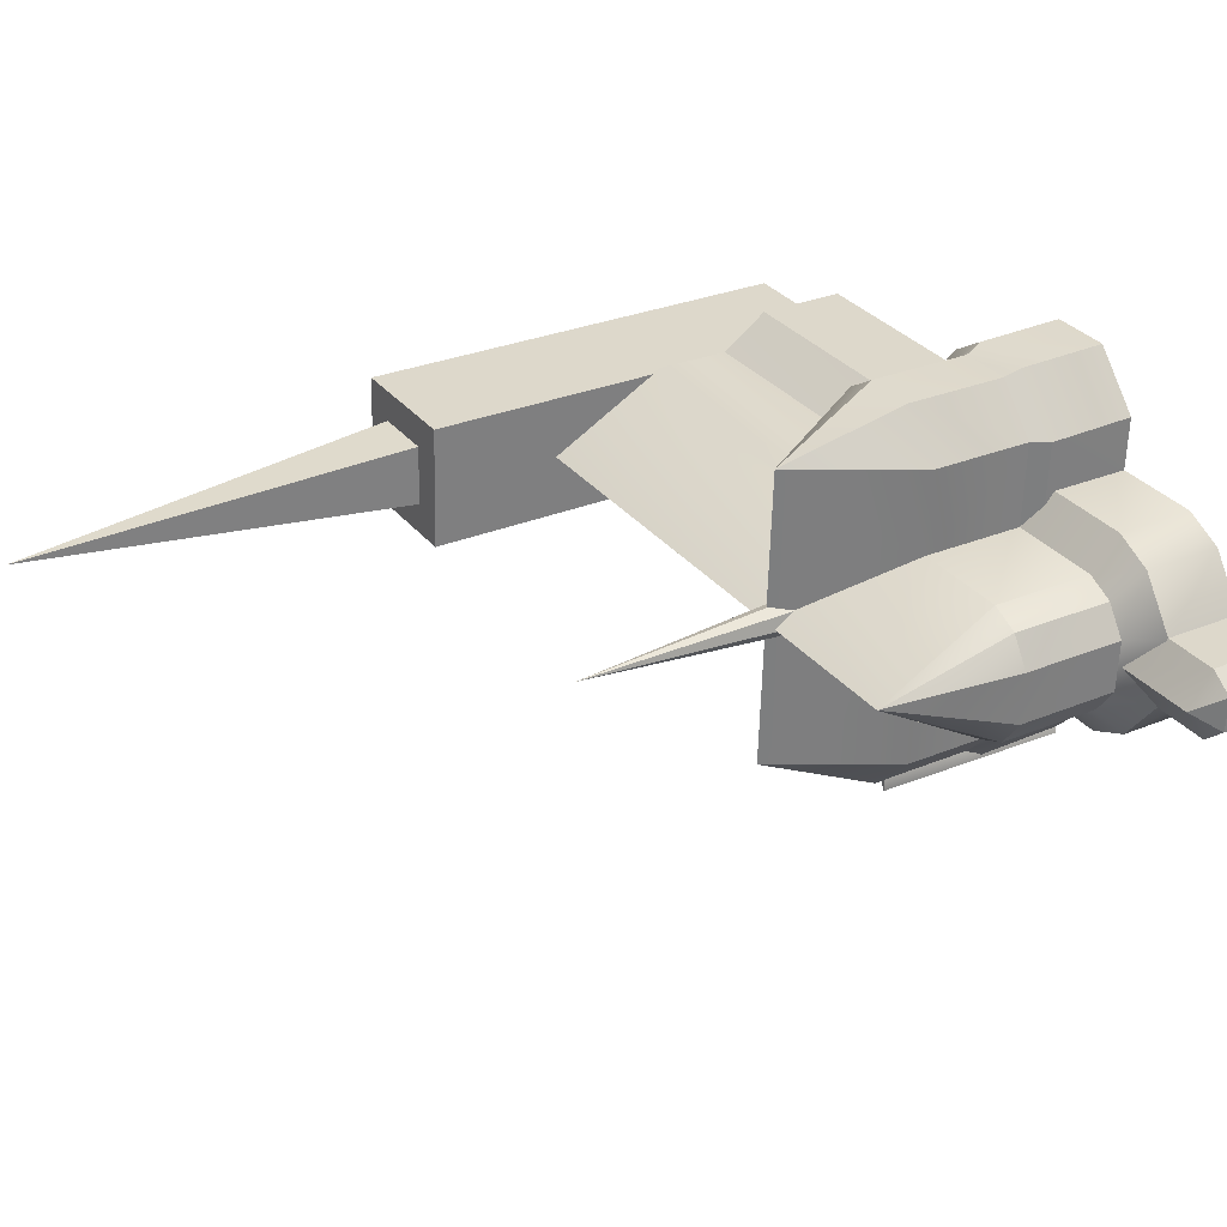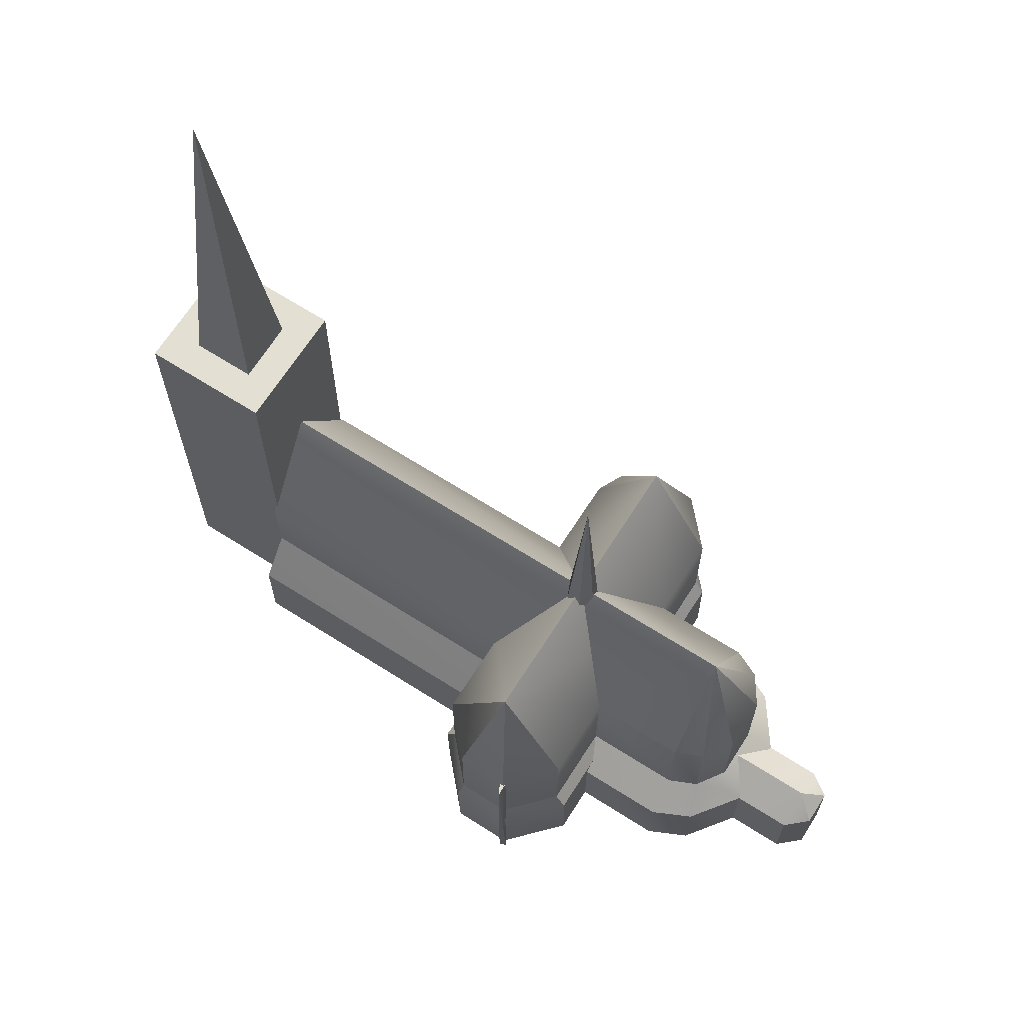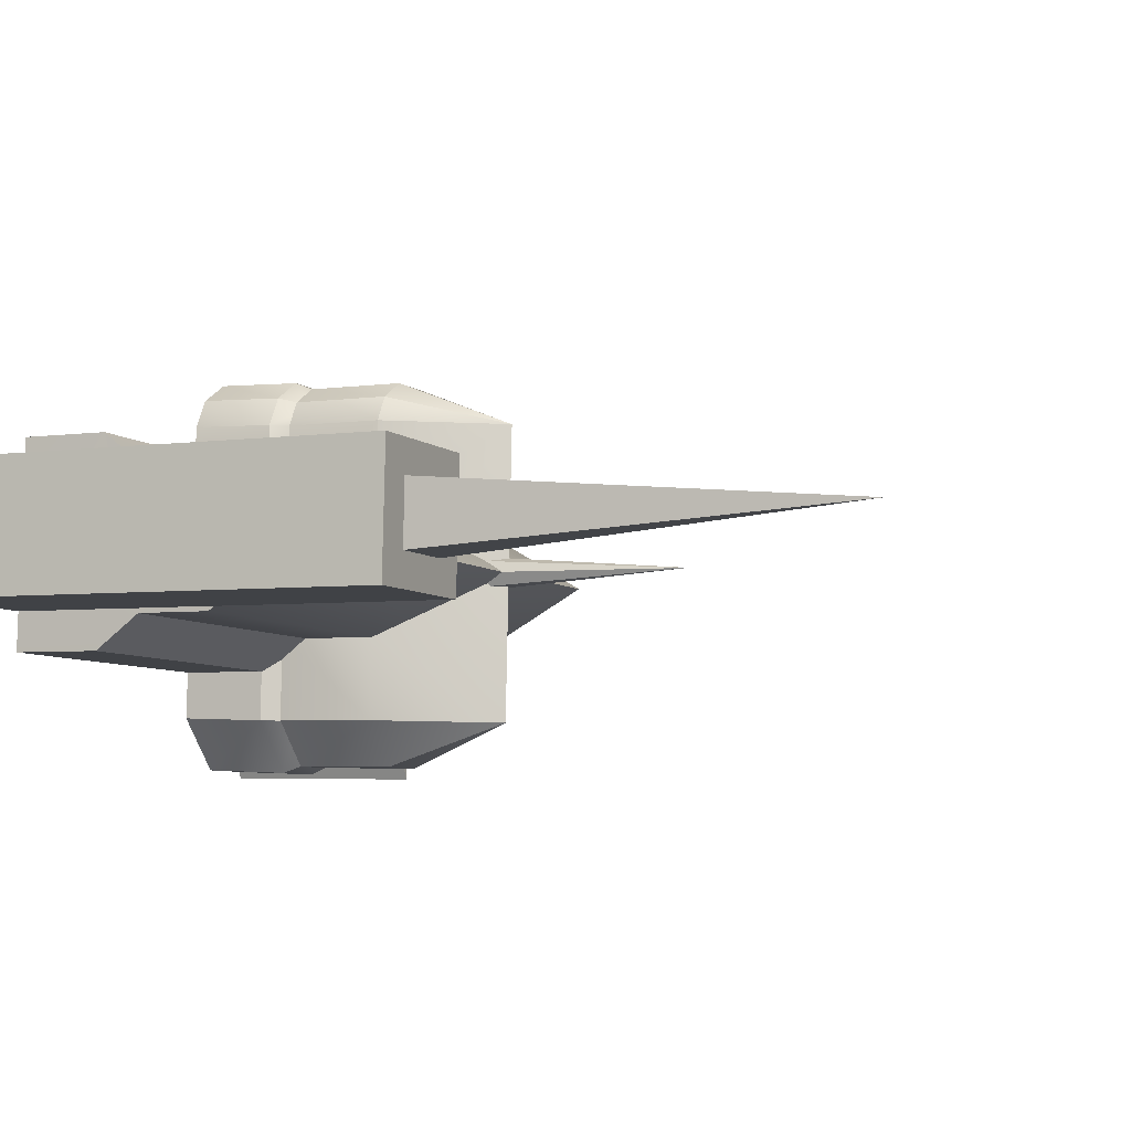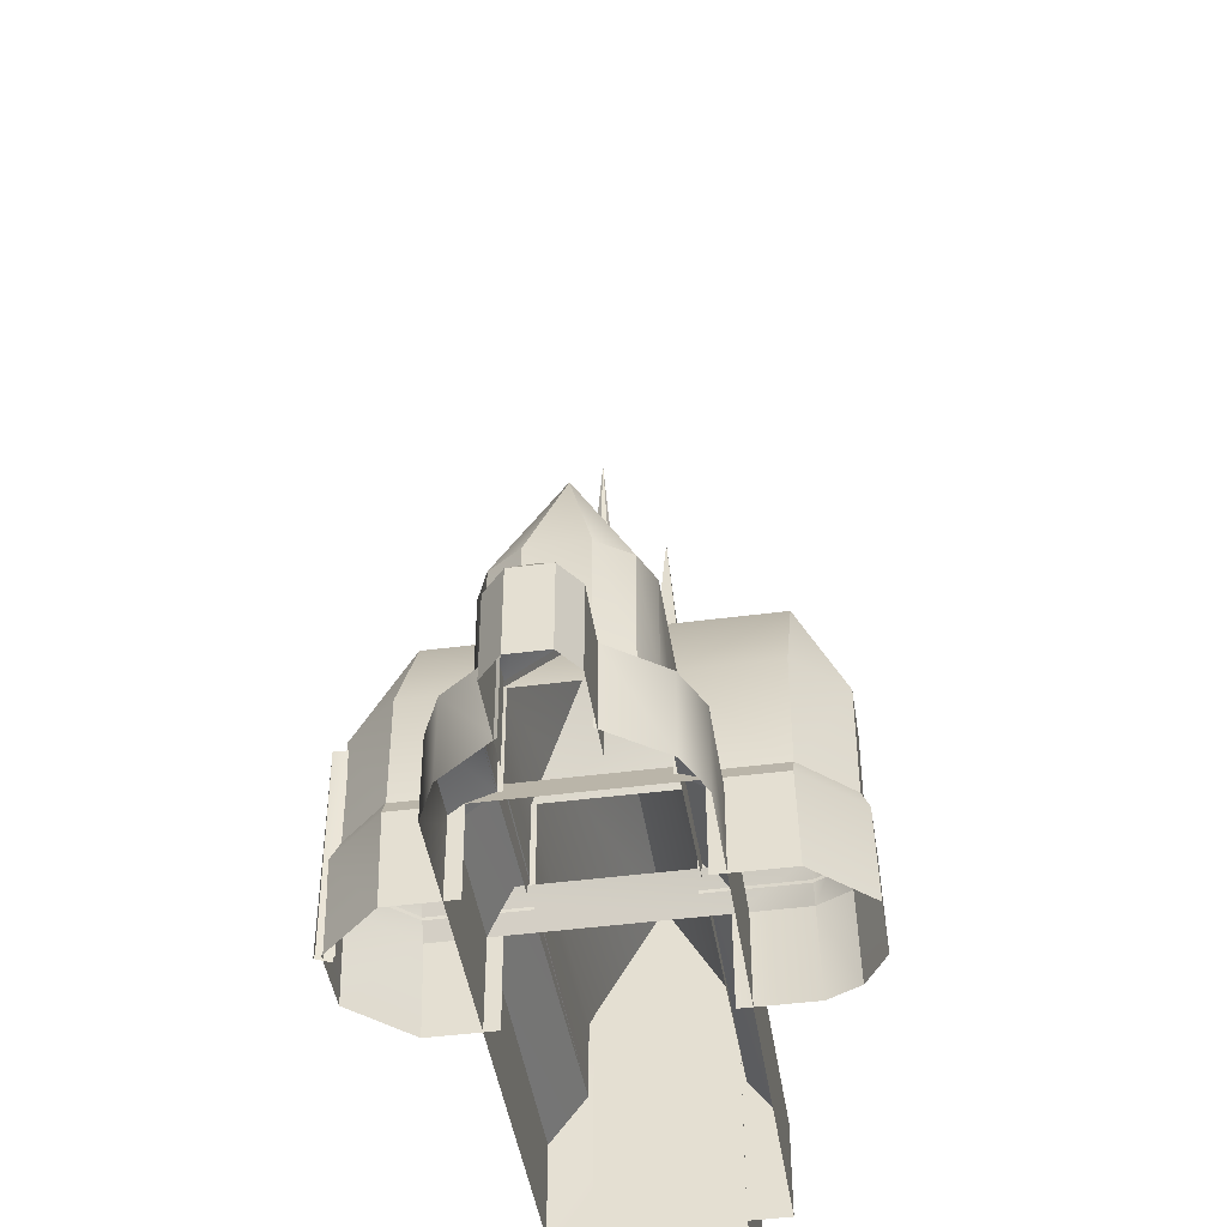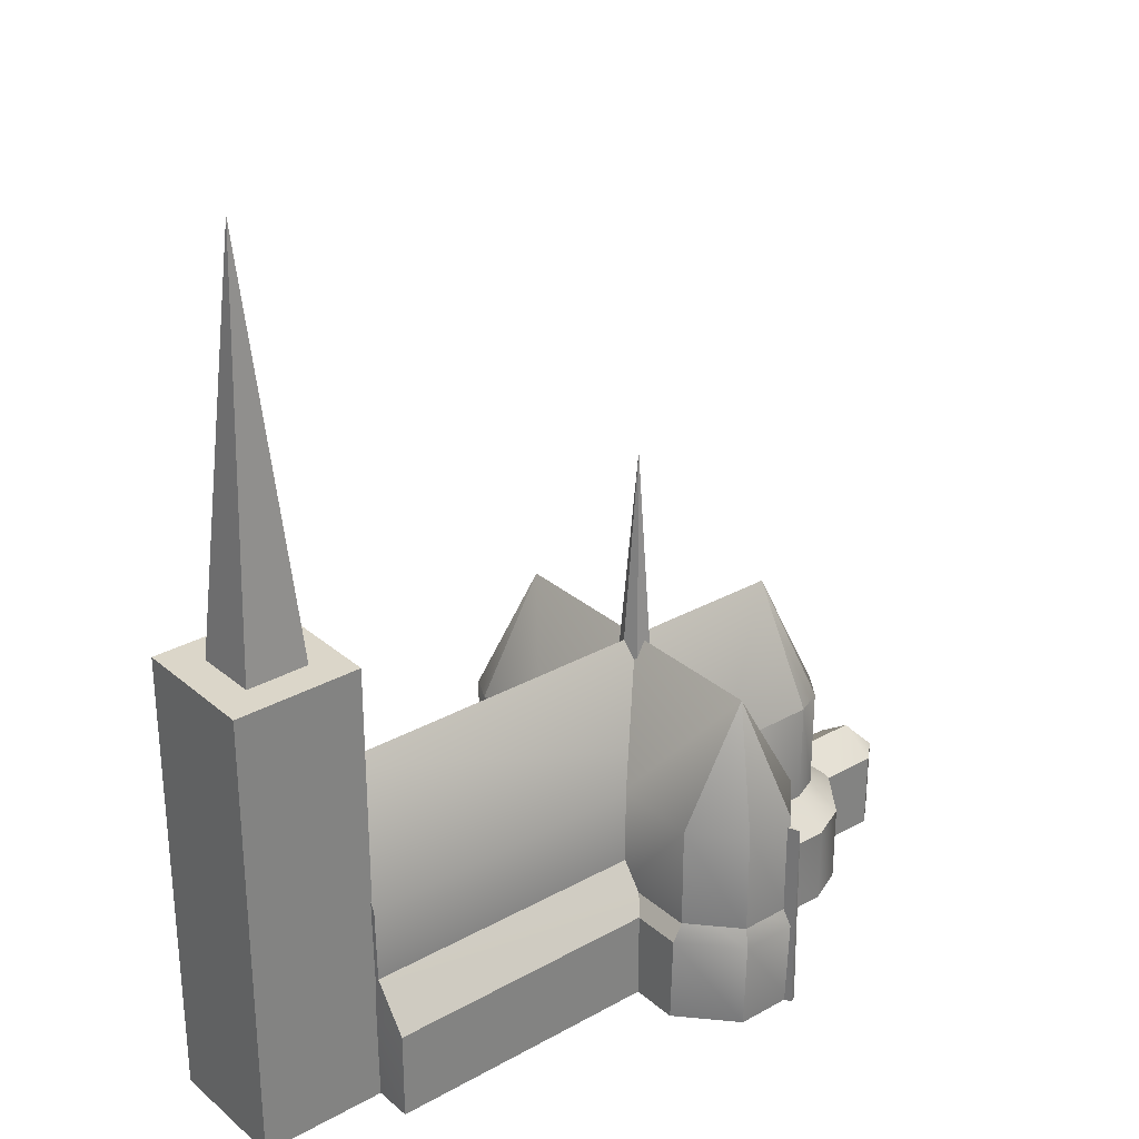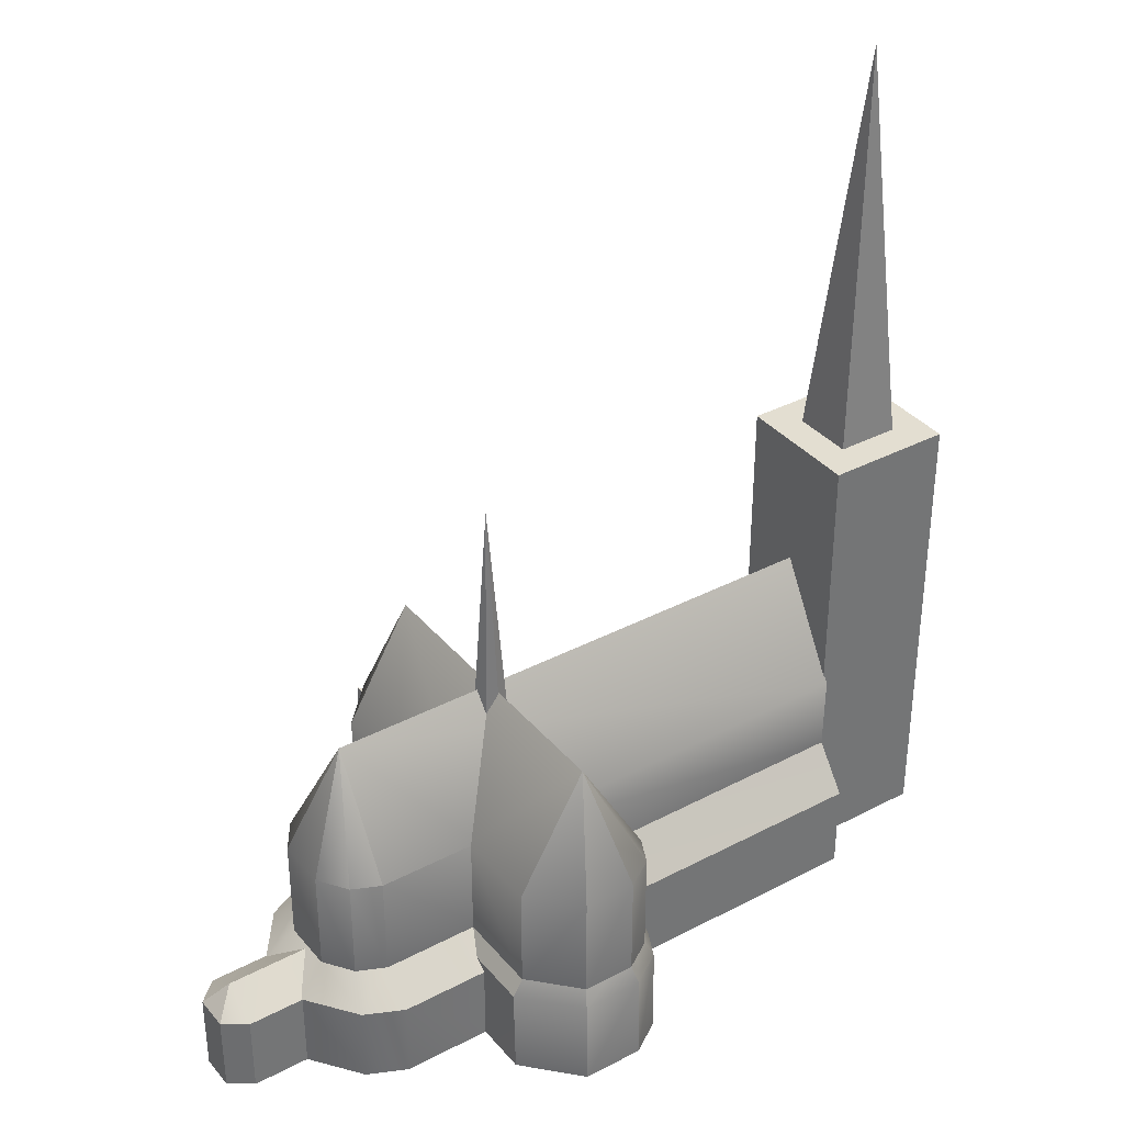
<metadata>
{"format":"obj","ext":"obj","renderer":"f3d","projection":"perspective","resolution":1024,"background":"white","views":[{"elev":28.7,"azim":58.1,"up":"+Y"},{"elev":67.1,"azim":30.0,"up":"+Z"},{"elev":-3.9,"azim":-64.2,"up":"+Y"},{"elev":-45.0,"azim":96.2,"up":"+Z"},{"elev":29.8,"azim":-41.7,"up":"+Z"},{"elev":36.0,"azim":143.0,"up":"+Z"}]}
</metadata>
<code>
g default
v -2.688 6.191 35.31
v -1.27 38.54 35.31
v 4.552 5.819 22.7
v -9.928 6.453 22.7
v -0.1197 1.2 22.7
v -5.69 1.442 22.7
v -3.838 43.48 22.7
v 3.632 5.829 13.07
v -9.018 6.392 13.07
v -5.309 2.011 13.07
v -0.4495 1.8 13.07
v 5.06 38.28 13.07
v -6.289 41.24 13.07
v -7.59 38.83 13.07
v -3.508 42.86 13.07
v 1.352 42.65 13.07
v 5.642 5.748 9.62
v -11.02 6.473 9.62
v 0.2701 0.4399 9.62
v -6.14 0.7217 9.62
v -7.889 42.09 9.62
v 5.98 38.23 11.17
v 5.98 38.23 22.7
v -3.838 43.48 11.17
v 1.732 43.24 11.17
v 1.732 43.24 22.7
v -7.019 41.62 22.7
v -8.509 38.86 22.7
v -8.509 38.86 11.17
v -7.019 41.62 11.17
v 5.568 28.8 11.17
v 5.568 28.8 22.7
v -8.922 29.44 22.7
v -8.922 29.44 11.17
v 4.552 5.819 11.17
v -5.69 1.442 11.17
v -0.1197 1.2 11.17
v -9.928 6.453 11.17
v 4.964 15.24 11.17
v -9.516 15.88 22.7
v -9.516 15.88 11.17
v 5.652 5.988 0
v -11.01 6.723 0
v -6.12 0.9617 0
v 0.2802 0.6799 0
v 7.07 38.44 0
v 7.06 38.19 9.62
v -4.208 44.48 0
v 2.192 44.2 0
v 2.182 43.95 9.62
v -4.228 44.23 9.62
v -9.599 38.92 9.62
v -9.579 39.17 0
v -7.879 42.34 0
v 5.933 12.51 0
v 6.768 31.37 0
v 6.758 31.32 9.62
v -10.73 13.17 9.62
v -9.901 32.05 9.62
v -9.891 32.1 0
v -10.73 13.23 0
v -53.7 31.34 0
v -1.894 22.28 56.38
v -0.2141 21.92 32.77
v -0.5336 23.52 32.77
v -1.813 24.12 32.77
v -3.134 23.63 32.77
v -3.734 22.36 32.77
v -3.054 20.82 32.77
v -1.374 20.6 32.77
v -40.06 31.21 14.52
v -40.7 16.72 14.52
v -39.9 34.82 9.66
v -39.9 34.82 0
v -40.86 13.1 0
v -40.86 13.1 9.66
v 5.438 29.1 14.44
v 4.814 14.82 14.44
v 4.653 11.11 9.66
v 5.609 32.83 9.66
v 15.96 28.64 11.58
v 15.33 14.37 11.58
v 18.17 15.6 11.57
v 20.41 18.54 11.57
v 20.65 24.09 11.57
v 18.82 27.16 11.57
v 15.16 10.65 8.6
v 23.91 24.62 8.6
v 23.6 17.66 8.6
v 19.35 12.39 8.6
v 20.63 21.24 11.23
v 29.68 20.85 11.23
v 20.45 17.48 8.6
v 16.12 32.37 0
v 15.16 10.65 0
v 16.12 32.37 8.6
v 19.35 12.39 0
v 23.6 17.66 0
v 23.91 24.62 0
v 20.14 30.27 0
v 20.14 30.27 8.6
v 20.45 17.48 0
v 29.57 17.09 0
v 31.99 19.07 0
v 32.15 22.79 0
v 29.78 24.61 0
v 20.8 25 0
v 29.57 17.09 8.6
v 31.99 19.07 8.6
v 32.15 22.79 8.6
v 29.78 24.61 8.6
v 20.8 25 8.6
v 5.438 29.1 11.59
v 4.814 14.82 11.59
v 4.653 11.11 8.6
v 5.609 32.83 8.6
v -40.47 23.97 35.31
v -40.2 31.21 22.7
v -40.84 16.73 22.7
v 4.698 29.24 22.7
v 15.58 21.51 35.31
v 15.89 28.75 22.7
v 15.25 14.27 22.7
v 18.8 27.25 22.7
v 18.28 15.5 22.7
v 15.89 28.75 11.41
v 15.25 14.27 11.41
v 18.28 15.5 11.34
v 20.52 18.5 11.18
v 20.76 24.06 11.41
v 18.8 27.25 11.35
v 20.76 24.06 22.7
v 20.52 18.5 22.7
v 4.064 14.76 22.7
v 4.698 29.24 11.41
v 4.064 14.76 11.41
v -53.7 31.34 49.69
v -54.3 17.8 49.69
v -40.68 17.21 49.69
v -40.08 30.74 49.69
v -54.3 17.81 0
v -43.62 27.45 49.45
v -50.34 27.75 49.45
v -50.58 21.07 49.45
v -43.86 20.77 49.45
v -47.1 24.26 93
v -40.19 30.33 9.66
v -40.75 17.63 9.66
v -40.08 30.74 0
v 4.653 11.11 0
v 5.609 32.83 0
v -40.67 17.21 0
v 0 0 0
v 0.6901 0.2798 0
v -0.6496 1.44 0
v 0.04047 1.72 0
v 0 0 21.65
v 0.04047 1.72 21.65
v -0.6496 1.44 21.65
v 5.933 12.44 9.62
v 4.964 15.24 22.7
g DEU_BL0404_KARLSRUHE_S_BERNHARDUS_KIRCHE_L:S_BERNHARDUS_KIRCHE_L
f 4 6 1
f 6 5 1
f 5 3 1
f 23 2 32
f 28 2 27
f 27 2 7
f 7 2 26
f 26 2 23
f 4 1 40
f 20 10 9
f 9 18 20
f 10 20 19
f 19 11 10
f 17 8 11
f 11 19 17
f 47 12 57
f 52 14 13
f 13 21 52
f 13 15 51
f 51 21 13
f 15 16 50
f 50 51 15
f 50 16 12
f 12 47 50
f 18 9 58
f 25 24 7
f 7 26 25
f 26 23 22
f 22 25 26
f 28 27 30
f 30 29 28
f 27 7 24
f 24 30 27
f 28 29 34
f 34 33 28
f 22 23 32
f 32 31 22
f 37 5 6
f 6 36 37
f 35 3 5
f 5 37 35
f 4 38 36
f 36 6 4
f 4 40 41
f 41 38 4
f 35 39 161
f 161 3 35
f 45 19 20
f 20 44 45
f 42 17 19
f 19 45 42
f 18 43 44
f 44 20 18
f 49 48 51
f 51 50 49
f 50 47 46
f 46 49 50
f 52 21 54
f 54 53 52
f 21 51 48
f 48 54 21
f 52 53 60
f 60 59 52
f 43 18 58
f 58 61 43
f 160 17 42
f 42 55 160
f 56 46 47
f 47 57 56
f 64 65 63
f 65 66 63
f 67 68 63
f 69 70 63
f 66 67 63
f 68 69 63
f 70 64 63
f 73 71 77
f 77 80 73
f 79 78 72
f 72 76 79
f 76 72 148
f 74 73 80
f 80 151 74
f 150 79 76
f 76 75 150
f 73 74 149
f 149 147 73
f 75 76 148
f 148 152 75
f 82 87 90
f 90 83 82
f 83 90 89
f 89 84 83
f 84 89 88
f 88 85 84
f 85 88 101
f 101 86 85
f 101 96 81
f 81 86 101
f 93 108 92
f 92 91 93
f 108 109 92
f 109 110 92
f 110 111 92
f 111 112 91
f 91 92 111
f 94 96 101
f 101 100 94
f 100 101 88
f 88 99 100
f 87 95 97
f 97 90 87
f 90 97 98
f 98 89 90
f 108 93 102
f 102 103 108
f 109 108 103
f 103 104 109
f 110 109 104
f 104 105 110
f 111 110 105
f 105 106 111
f 112 111 106
f 106 107 112
f 81 96 116
f 116 113 81
f 87 82 114
f 114 115 87
f 96 94 151
f 151 116 96
f 95 87 115
f 115 150 95
f 118 117 121
f 121 122 120
f 118 121 120
f 134 123 121
f 134 121 117
f 134 117 119
f 71 118 120
f 120 135 71
f 136 134 119
f 119 72 136
f 123 125 121
f 125 133 121
f 133 132 121
f 132 124 121
f 124 122 121
f 130 132 133
f 133 129 130
f 126 122 124
f 124 131 126
f 131 124 132
f 132 130 131
f 123 127 128
f 128 125 123
f 125 128 129
f 129 133 125
f 122 126 135
f 135 120 122
f 127 123 134
f 134 136 127
f 138 141 152
f 152 139 138
f 139 152 149
f 149 140 139
f 137 140 149
f 149 62 137
f 137 62 141
f 141 138 137
f 138 139 140
f 140 137 138
f 145 142 146
f 142 143 146
f 143 144 146
f 144 145 146
f 119 118 71
f 71 72 119
f 118 119 117
f 71 73 147
f 72 71 147
f 147 148 72
f 153 154 157
f 154 156 158
f 158 157 154
f 155 153 157
f 157 159 155
f 157 158 159
f 8 160 57
f 57 12 8
f 8 17 160
f 9 14 59
f 59 58 9
f 14 52 59
f 1 161 32
f 32 2 1
f 1 3 161
f 2 28 33
f 2 33 40
f 40 1 2

</code>
